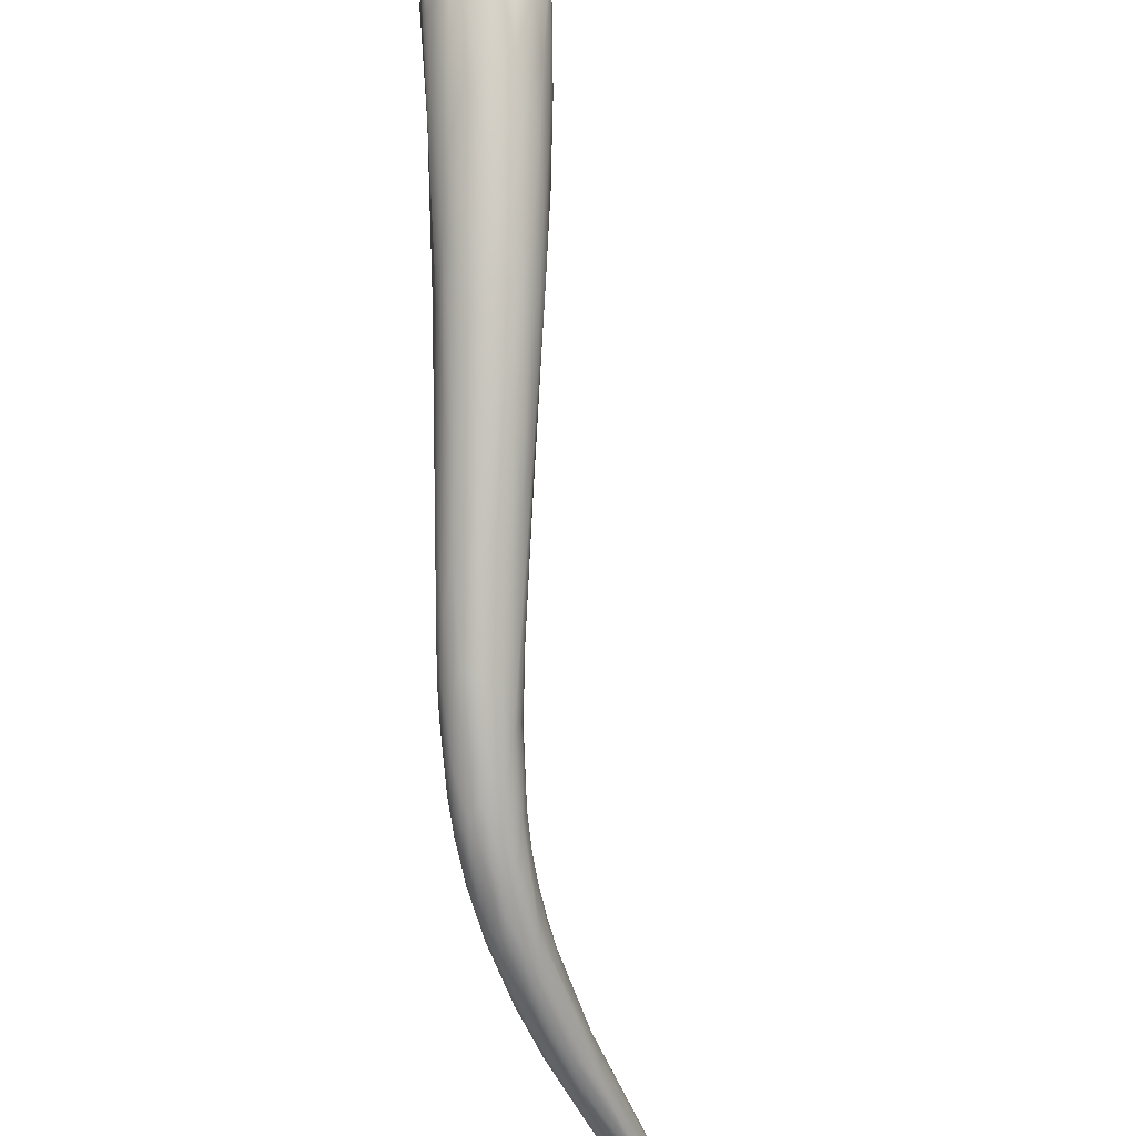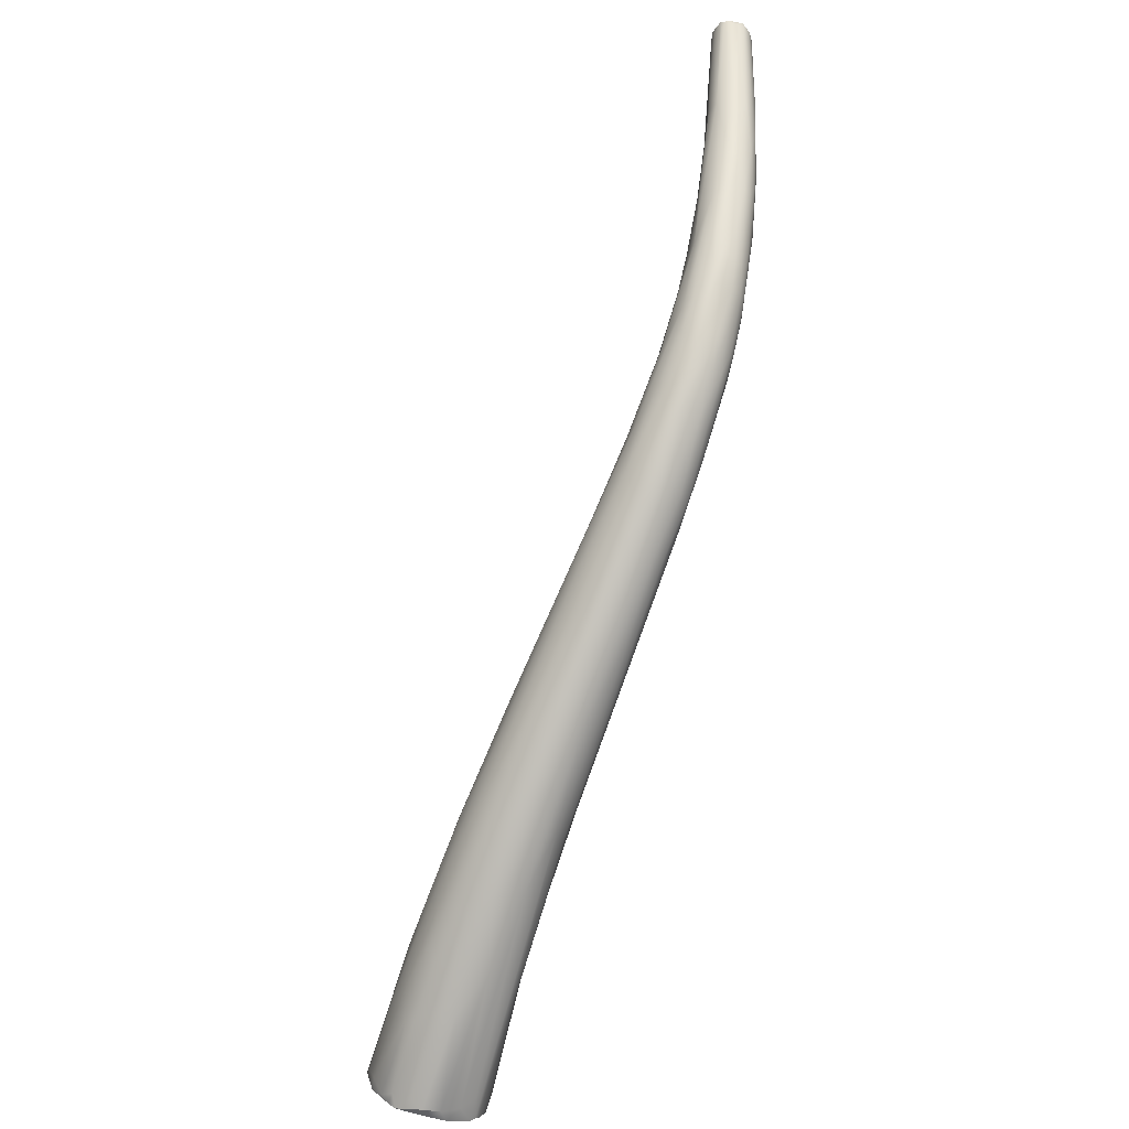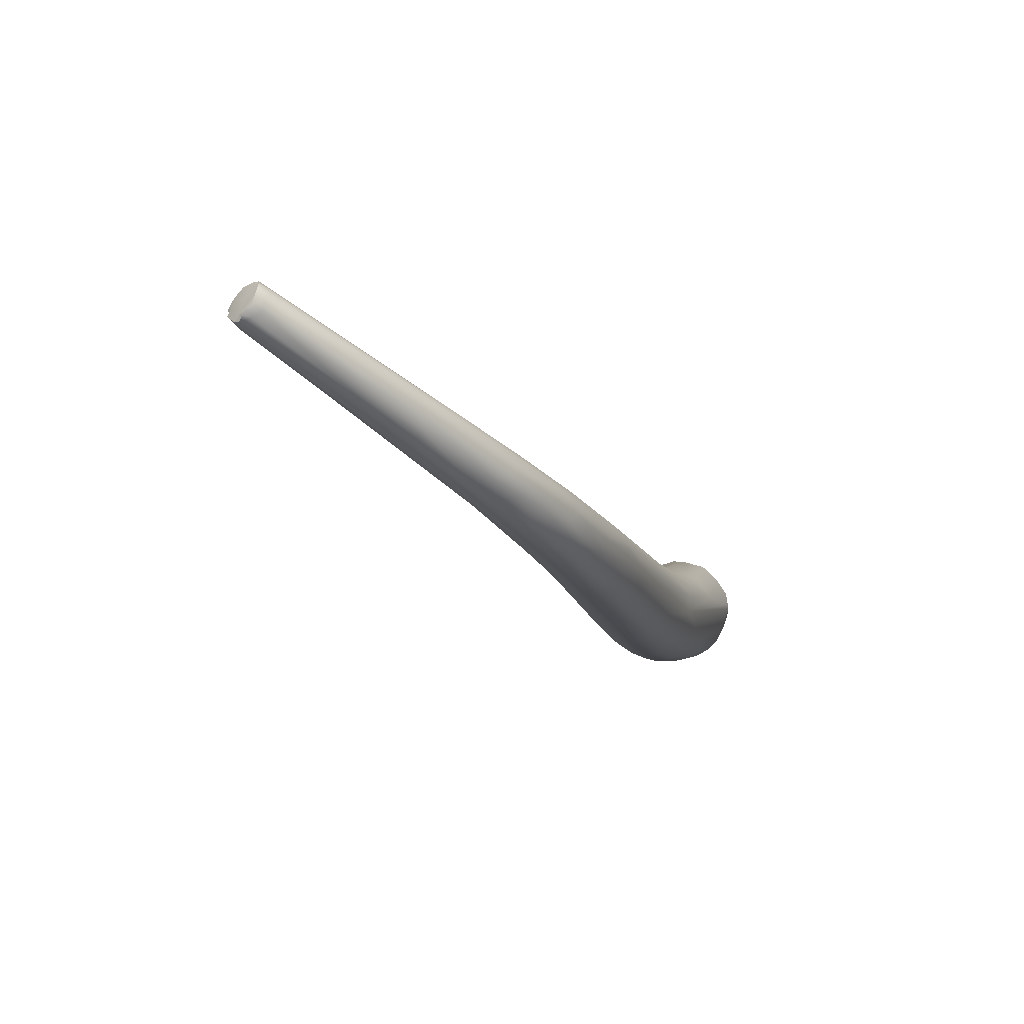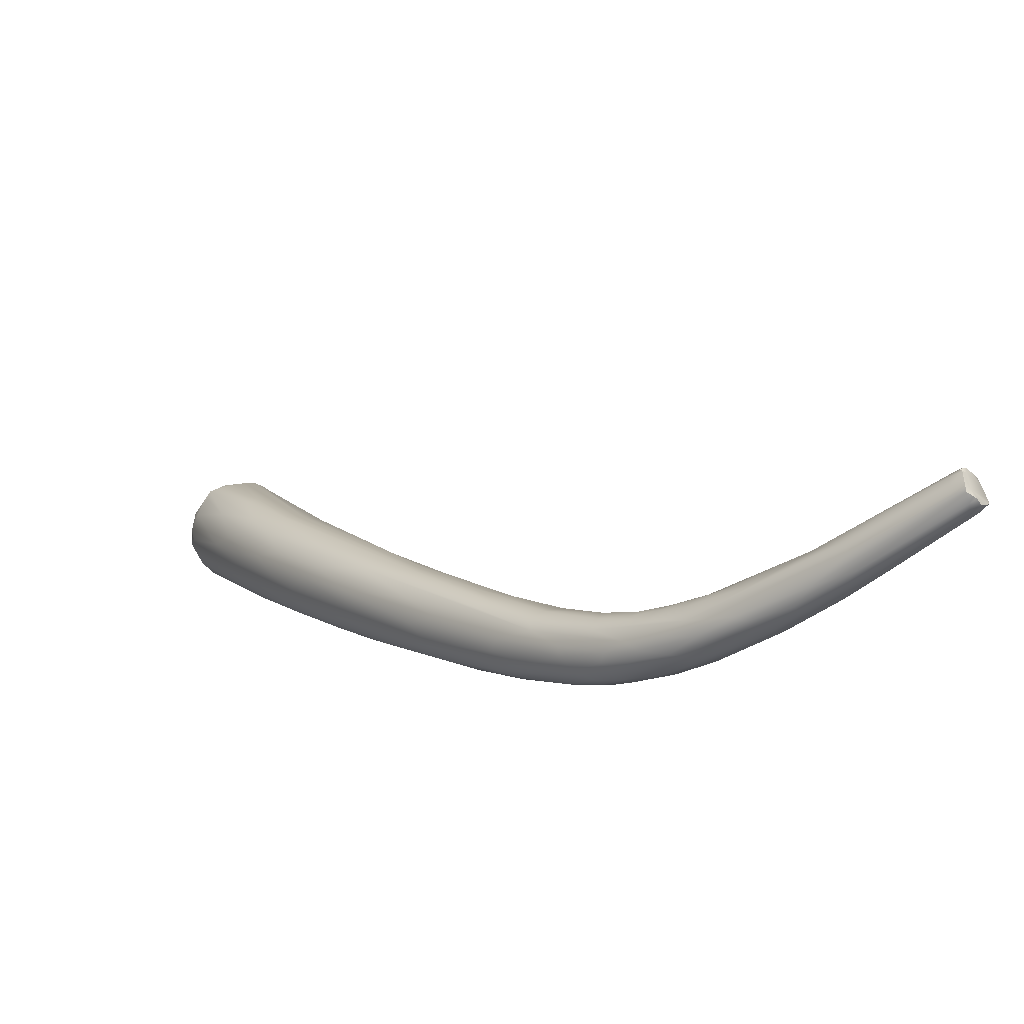
<metadata>
{"format":"obj","ext":"obj","renderer":"f3d","projection":"perspective","resolution":1024,"background":"white","views":[{"elev":-40.2,"azim":25.5,"up":"+Z"},{"elev":-49.4,"azim":173.7,"up":"+Y"},{"elev":-63.9,"azim":-132.3,"up":"+Z"},{"elev":-67.1,"azim":132.2,"up":"+Z"}]}
</metadata>
<code>
v 73.95 -62.93 1224
v 73.65 -62.98 1224
v 73.03 -62.62 1224
v 72.37 -62.08 1224
v 72.52 -62.57 1225
v 72.28 -62.4 1225
v 75.37 -62.62 1223
v 76.06 -62.69 1224
v 76.24 -62.21 1224
v 76.38 -62.32 1224
v 74.81 -62.94 1224
v 74.52 -62.92 1224
v 72.41 -62.34 1225
v 72.15 -62.24 1225
v 72.63 -62.24 1225
v 71.79 -61.74 1225
v 71.52 -60.76 1225
v 71.67 -61 1226
v 72.14 -61.69 1225
v 72.34 -59.45 1218
v 73.69 -60.69 1220
v 74.26 -60.45 1219
v 74.89 -60.51 1220
v 75.53 -60.51 1220
v 76.72 -61.97 1224
v 77.14 -61.07 1224
v 77.16 -61.34 1225
v 70.99 -59.1 1220
v 71.67 -59.93 1226
v 71.71 -59.37 1226
v 71.93 -60.05 1226
v 71.81 -59.77 1226
v 71.45 -56.99 1214
v 72.46 -57.85 1215
v 73.46 -57.65 1215
v 75.12 -58.43 1218
v 71.02 -57.28 1215
v 74.87 -59.15 1218
v 75.95 -58.95 1220
v 75.88 -60.23 1221
v 76.71 -59.06 1222
v 70.65 -57.7 1220
v 70.72 -56.83 1220
v 77.38 -60.14 1225
v 77.15 -59.09 1225
v 77.05 -59.16 1226
v 77.46 -59.93 1225
v 71.85 -57.16 1223
v 74.02 -58.05 1227
v 73.79 -57.95 1227
v 72.2 -58.78 1226
v 72.71 -58.61 1227
v 72.8 -58.43 1227
v 71.12 -55.17 1211
v 72.08 -55.52 1212
v 73.1 -55.86 1213
v 69.8 -55.37 1213
v 73.9 -56.74 1214
v 74.88 -57.22 1216
v 69.44 -55.16 1214
v 75.92 -57.79 1219
v 76.01 -57.04 1219
v 69.81 -55.88 1216
v 69.84 -55.48 1217
v 76.32 -57.29 1221
v 75.61 -58.24 1226
v 76.42 -58.17 1226
v 75.67 -57.78 1226
v 75.81 -58.03 1226
v 75.58 -57.98 1227
v 74.22 -57.45 1226
v 74.89 -58.16 1227
v 75.08 -57.98 1227
v 74.7 -57.86 1227
v 75.41 -57.91 1227
v 74.94 -57.54 1226
v 69.11 -52.94 1208
v 73.33 -54.59 1212
v 70.15 -54.57 1210
v 74.64 -55.82 1215
v 75.19 -55.85 1216
v 68.87 -53.71 1213
v 75.2 -55.18 1218
v 76.01 -56.75 1221
v 70.46 -54.75 1218
v 72.82 -55.26 1221
v 72.08 -55.38 1221
v 69.41 -51.59 1206
v 70.61 -52.78 1208
v 71.61 -52.83 1208
v 72.23 -52.41 1209
v 69.14 -52.1 1207
v 73.37 -53.38 1211
v 74.16 -53.99 1213
v 74.2 -53.59 1214
v 68.16 -51.02 1211
v 74.4 -54.13 1217
v 70.15 -52.4 1215
v 73.45 -53.85 1218
v 69.07 -49.29 1203
v 67.77 -49.39 1203
v 68.64 -49.51 1203
v 70.03 -49.53 1204
v 67.44 -50.34 1206
v 72.43 -50.87 1209
v 68.44 -49.29 1210
v 69.13 -49.15 1210
v 71.16 -50.05 1212
v 71.15 -51.54 1214
v 69.82 -47.86 1203
v 66.55 -47.9 1202
v 70.85 -48.99 1205
v 66.15 -47.81 1203
v 69.52 -47.72 1208
v 66.5 -45.31 1199
v 66.8 -46.53 1200
v 66.21 -46.02 1199
v 67.25 -46.15 1200
v 67.79 -45.87 1200
v 65.53 -45.86 1200
v 65.14 -45.62 1200
v 64.61 -44.29 1199
v 71.02 -48.2 1207
v 64.97 -44.73 1201
v 65.36 -46.19 1202
v 67.46 -45.73 1205
v 70.71 -48 1208
v 69.75 -47.13 1207
v 67.02 -46.28 1205
v 64.5 -43.38 1197
v 64.95 -43.45 1197
v 65.76 -43.43 1197
v 66.76 -44.52 1198
v 68.16 -45.29 1199
v 68.99 -44.77 1202
v 69.36 -45.72 1202
v 63.98 -42.19 1197
v 68.19 -44.04 1202
v 69.28 -45.34 1203
v 65.14 -44.27 1202
v 65.51 -43.2 1201
v 66.38 -43.87 1203
v 68.22 -45.11 1204
v 65.8 -42.46 1196
v 66.58 -42.66 1196
v 66.98 -42.44 1197
v 67.8 -43.31 1198
v 64.07 -41.75 1196
v 63.68 -40.83 1196
v 64.45 -40.73 1195
v 63.99 -40.5 1195
v 64.51 -41.88 1196
v 64.97 -41.98 1195
v 68.08 -43.25 1199
v 67.82 -42.48 1199
v 63.49 -40.51 1196
v 63.62 -40.41 1197
v 63.67 -41.17 1197
v 65.73 -41.62 1200
v 67.2 -41.81 1200
v 66.87 -42.7 1201
v 65.17 -40.74 1194
v 65.22 -39.48 1194
v 65.7 -40.92 1195
v 66.03 -40.49 1195
v 66.8 -40.42 1196
v 63.17 -38.65 1194
v 63.84 -38.77 1193
v 63.36 -38.46 1194
v 66.86 -40.11 1197
v 66.59 -39.9 1197
v 63.15 -38.72 1195
v 63.94 -40.15 1197
v 64.81 -39.84 1198
v 65.5 -39.65 1198
v 66.09 -39.86 1198
v 66.47 -41.13 1199
v 63.76 -37.4 1193
v 64.21 -37.06 1192
v 64.63 -38.68 1193
v 64.79 -37.81 1193
v 65.52 -38.93 1194
v 66 -39.25 1194
v 66.18 -37.95 1194
v 66.4 -38.6 1195
v 63.4 -37.32 1193
v 65.63 -38.23 1196
v 66.2 -38.21 1196
v 63.34 -38.15 1196
v 62.99 -36.92 1194
v 63.71 -37.86 1196
v 64.66 -38.51 1197
v 64.9 -36.19 1192
v 64.53 -35.97 1192
v 63.69 -35.68 1192
v 65.49 -37.37 1193
v 65.57 -36.14 1193
v 65.81 -35.99 1194
v 66.04 -37.22 1195
v 62.74 -35.02 1193
v 63.04 -36.43 1193
v 63.35 -35.95 1192
v 65.34 -36.83 1195
v 65.79 -36.74 1195
v 64.56 -36.24 1195
v 63.14 -35.54 1194
v 63.47 -35.48 1195
v 63.34 -33.64 1191
v 64.46 -33.75 1191
v 64.01 -33.79 1191
v 64.85 -34.12 1191
v 63.02 -33.74 1191
v 65.62 -35.43 1194
v 65.33 -34.86 1194
v 64.57 -34.45 1194
v 63.34 -33.67 1194
v 63.48 -31.69 1190
v 65.43 -33.79 1193
v 65.32 -32.7 1192
v 62.59 -31.95 1192
v 62.76 -33 1192
v 62.63 -32.61 1192
v 63.72 -33.42 1194
v 63.93 -31.64 1190
v 64.29 -30.45 1190
v 62.95 -30.93 1191
v 62.56 -29.79 1191
v 62.7 -29.82 1191
v 62.78 -30.67 1192
v 63.87 -31.48 1193
v 64.68 -30.97 1193
v 63.23 -30.71 1193
v 63.56 -29.11 1190
v 63.83 -28.38 1189
v 65.02 -29.61 1191
v 63.16 -28.48 1190
v 64.58 -28.18 1190
v 64.89 -28.16 1190
v 62.59 -27.54 1190
v 62.9 -26.72 1189
v 64.39 -26.8 1191
v 63.99 -28.28 1192
v 63.18 -27.47 1192
v 63.6 -26.07 1191
v 63.42 -25 1189
v 64 -24.98 1191
v 64.28 -22.99 1189
v 64.11 -22.6 1188
v 64.32 -22.46 1188
v 64.56 -22.96 1189
v 63.16 -23.04 1188
v 62.85 -22.85 1189
v 62.66 -22.88 1189
v 62.64 -22.83 1189
v 63.63 -22.85 1188
v 63.55 -22.46 1188
v 63.2 -22.51 1188
v 62.76 -22.32 1189
v 62.67 -22.29 1189
v 62.83 -22.26 1189
v 63.78 -22.5 1188
v 63.97 -22.41 1189
v 64.23 -22.37 1189
v 63.63 -22.41 1190
v 64.59 -22.25 1189
v 64.65 -22.87 1189
v 64.58 -22.31 1189
v 64.29 -22.19 1189
v 64.49 -22.17 1190
v 64.54 -22.68 1190
v 64.42 -22.66 1190
v 64.23 -22.11 1190
v 64.26 -22.46 1190
v 63.94 -22.08 1190
v 64.08 -22.41 1190
v 62.72 -22.31 1190
v 62.94 -22.87 1190
v 63.08 -22.16 1190
v 63.02 -22.22 1190
v 63.17 -22.44 1190
v 63.41 -22.94 1190
v 63.49 -22.08 1190
v 73.65 -62.98 1224
v 72.52 -62.57 1225
v 72.28 -62.4 1225
v 76.06 -62.69 1224
v 76.06 -62.69 1224
v 76.38 -62.32 1224
v 74.81 -62.94 1224
v 74.52 -62.92 1224
v 72.15 -62.24 1225
v 71.79 -61.74 1225
v 71.67 -61 1226
v 71.67 -61 1226
v 77.16 -61.34 1225
v 71.67 -59.93 1226
v 71.93 -60.05 1226
v 71.81 -59.77 1226
v 71.81 -59.77 1226
v 77.05 -59.16 1226
v 77.46 -59.93 1225
v 73.79 -57.95 1227
v 72.71 -58.61 1227
v 72.8 -58.43 1227
v 75.81 -58.03 1226
v 75.58 -57.98 1227
v 75.08 -57.98 1227
v 75.08 -57.98 1227
v 74.7 -57.86 1227
v 74.7 -57.86 1227
v 75.41 -57.91 1227
v 64.11 -22.6 1188
v 64.32 -22.46 1188
v 63.55 -22.46 1188
v 63.2 -22.51 1188
v 62.76 -22.32 1189
v 62.67 -22.29 1189
v 63.78 -22.5 1188
v 64.59 -22.25 1189
v 64.59 -22.25 1189
v 64.58 -22.31 1189
v 64.58 -22.31 1189
v 64.29 -22.19 1189
v 64.49 -22.17 1190
v 64.23 -22.11 1190
v 63.94 -22.08 1190
v 62.72 -22.31 1190
v 63.02 -22.22 1190
v 63.49 -22.08 1190
v 63.49 -22.08 1190
g grp1
f 3 1 2
f 5 3 2
f 12 1 11
f 12 2 1
f 15 284 283
f 15 283 290
f 37 20 3
f 37 3 4
f 3 5 4
f 13 6 284
f 5 285 4
f 284 15 13
f 13 14 6
f 1 21 289
f 21 22 289
f 289 22 7
f 7 22 23
f 24 9 23
f 289 7 8
f 8 7 23
f 52 286 10
f 9 8 23
f 9 288 8
f 25 9 40
f 25 288 9
f 3 20 1
f 11 287 12
f 290 286 52
f 57 291 28
f 4 285 57
f 57 285 291
f 291 16 28
f 16 17 28
f 13 15 14
f 14 15 19
f 19 15 290
f 19 292 14
f 19 18 292
f 17 16 293
f 31 18 19
f 42 17 29
f 29 17 293
f 296 294 297
f 20 21 1
f 24 23 38
f 40 9 24
f 25 27 288
f 10 295 52
f 25 40 26
f 26 27 25
f 47 52 295
f 301 27 26
f 57 28 60
f 4 57 37
f 63 28 42
f 42 28 17
f 29 30 42
f 296 297 32
f 298 31 52
f 290 52 19
f 19 52 31
f 30 29 299
f 51 30 299
f 51 299 303
f 33 34 20
f 20 34 21
f 56 58 35
f 34 35 22
f 37 33 20
f 34 22 21
f 35 23 22
f 38 23 35
f 58 38 35
f 36 38 58
f 36 40 38
f 39 40 36
f 40 24 38
f 39 26 40
f 61 41 39
f 41 26 39
f 44 26 41
f 301 26 44
f 63 60 28
f 42 64 63
f 42 43 64
f 52 47 46
f 45 300 301
f 43 42 30
f 30 51 43
f 51 48 43
f 86 87 50
f 51 53 48
f 53 87 48
f 50 87 53
f 304 52 302
f 49 52 72
f 302 52 49
f 74 49 72
f 309 302 49
f 51 303 53
f 88 89 54
f 34 54 55
f 90 56 55
f 78 58 56
f 79 54 33
f 37 79 33
f 34 55 35
f 33 54 34
f 35 55 56
f 59 58 78
f 36 58 59
f 59 39 36
f 59 61 39
f 81 62 61
f 62 41 61
f 62 301 41
f 62 65 301
f 82 60 63
f 82 63 64
f 301 44 41
f 67 84 97
f 301 65 45
f 45 65 84
f 45 67 300
f 84 67 45
f 85 64 43
f 48 85 43
f 85 48 87
f 68 67 97
f 66 52 46
f 72 52 66
f 69 70 66
f 66 46 69
f 72 66 75
f 75 66 70
f 67 68 305
f 67 305 300
f 306 305 68
f 97 311 68
f 306 68 311
f 86 50 71
f 71 50 310
f 71 76 99
f 71 99 86
f 310 76 71
f 99 76 97
f 73 74 72
f 307 311 76
f 73 72 75
f 76 310 308
f 76 311 97
f 77 57 104
f 79 77 92
f 54 79 92
f 54 92 88
f 100 90 89
f 55 54 89
f 89 90 55
f 56 90 78
f 93 80 78
f 93 94 80
f 104 57 60
f 57 77 37
f 37 77 79
f 59 78 80
f 80 94 81
f 80 61 59
f 81 61 80
f 95 81 94
f 95 62 81
f 125 60 82
f 62 95 83
f 65 62 83
f 84 65 83
f 83 97 84
f 87 98 85
f 86 99 109
f 86 109 87
f 111 101 77
f 77 101 92
f 102 89 88
f 91 78 90
f 78 91 93
f 105 94 93
f 95 94 105
f 83 95 123
f 82 64 96
f 64 85 96
f 96 85 98
f 106 98 107
f 97 127 99
f 97 83 123
f 87 109 98
f 104 111 77
f 88 101 102
f 102 100 89
f 92 101 88
f 90 100 103
f 134 110 103
f 110 91 103
f 103 91 90
f 91 112 93
f 93 112 105
f 105 123 95
f 82 96 124
f 96 140 124
f 140 96 106
f 98 106 96
f 109 107 98
f 108 109 99
f 108 99 127
f 102 118 100
f 102 101 116
f 102 116 118
f 100 118 119
f 119 134 103
f 100 119 103
f 110 147 112
f 113 120 111
f 113 121 120
f 121 113 125
f 111 104 113
f 136 105 147
f 110 112 91
f 147 105 112
f 113 60 125
f 104 60 113
f 125 82 124
f 106 129 140
f 129 106 126
f 114 108 128
f 107 109 114
f 128 108 127
f 127 97 123
f 108 114 109
f 126 106 107
f 114 126 107
f 111 120 117
f 116 117 115
f 115 133 118
f 131 117 120
f 120 130 131
f 117 116 101
f 111 117 101
f 118 116 115
f 118 133 119
f 134 147 110
f 121 125 122
f 125 124 122
f 130 120 121
f 127 139 138
f 127 123 139
f 143 114 128
f 138 128 127
f 144 132 153
f 133 115 132
f 132 144 133
f 144 145 133
f 119 133 145
f 145 134 119
f 145 146 134
f 146 147 134
f 130 148 131
f 152 131 148
f 131 152 153
f 122 137 130
f 148 130 137
f 115 117 132
f 131 132 117
f 132 131 153
f 154 136 147
f 136 154 135
f 136 135 105
f 123 105 135
f 158 122 124
f 122 158 137
f 130 121 122
f 161 138 160
f 139 160 138
f 157 124 140
f 129 141 140
f 126 141 129
f 126 142 141
f 126 143 161
f 126 161 142
f 161 143 138
f 143 128 138
f 126 114 143
f 153 162 144
f 144 162 164
f 145 165 146
f 165 183 146
f 146 183 147
f 154 147 166
f 150 152 151
f 150 162 153
f 148 137 149
f 149 137 156
f 148 149 151
f 149 167 169
f 151 149 169
f 167 149 156
f 152 148 151
f 152 150 153
f 170 155 154
f 171 176 160
f 155 171 160
f 155 135 154
f 139 123 135
f 139 135 155
f 139 155 160
f 158 156 137
f 157 158 124
f 141 142 159
f 142 161 159
f 161 160 177
f 141 159 174
f 177 160 176
f 173 140 141
f 162 180 163
f 162 150 180
f 168 180 150
f 180 181 163
f 180 168 178
f 164 165 145
f 165 164 182
f 163 164 162
f 164 163 182
f 182 183 165
f 164 145 144
f 170 166 184
f 183 166 147
f 151 168 150
f 151 169 168
f 169 186 168
f 178 168 186
f 201 186 169
f 167 156 172
f 166 170 154
f 155 170 171
f 167 172 200
f 200 172 190
f 172 156 158
f 172 158 157
f 157 173 189
f 157 190 172
f 189 173 191
f 173 157 140
f 173 141 174
f 173 174 191
f 174 192 191
f 175 192 174
f 176 175 177
f 159 175 174
f 175 159 177
f 159 161 177
f 179 180 178
f 194 181 179
f 179 178 195
f 179 181 180
f 196 183 182
f 181 182 163
f 183 197 166
f 197 184 166
f 185 170 184
f 199 185 184
f 188 185 199
f 201 167 200
f 186 202 178
f 201 202 186
f 169 167 201
f 187 204 203
f 176 171 187
f 187 175 176
f 171 188 187
f 188 204 187
f 185 188 170
f 170 188 171
f 206 189 191
f 189 190 157
f 187 205 192
f 187 192 175
f 195 178 202
f 179 210 194
f 179 195 210
f 181 194 193
f 181 193 182
f 197 183 196
f 193 196 182
f 197 219 198
f 213 204 199
f 198 213 199
f 197 198 184
f 184 198 199
f 204 188 199
f 200 190 222
f 203 205 187
f 214 203 204
f 215 205 203
f 203 214 215
f 190 189 206
f 191 207 206
f 192 207 191
f 207 192 205
f 194 209 193
f 209 194 210
f 195 208 210
f 208 195 202
f 208 202 212
f 209 210 224
f 217 210 208
f 225 211 209
f 209 224 225
f 210 217 224
f 212 226 208
f 211 196 193
f 211 197 196
f 209 211 193
f 211 237 197
f 198 218 213
f 218 198 219
f 202 201 212
f 229 222 190
f 201 200 221
f 221 226 212
f 212 201 221
f 214 204 213
f 205 215 223
f 215 230 223
f 206 207 216
f 229 190 206
f 216 207 223
f 223 207 205
f 217 208 226
f 225 237 211
f 218 214 213
f 235 214 218
f 221 200 220
f 220 200 222
f 222 227 220
f 227 222 229
f 231 215 214
f 215 231 230
f 229 206 232
f 230 232 223
f 232 206 216
f 232 216 223
f 217 226 236
f 248 237 225
f 217 233 224
f 233 217 236
f 197 238 219
f 238 197 237
f 219 235 218
f 228 221 220
f 228 226 221
f 242 230 231
f 243 232 230
f 235 231 214
f 243 229 232
f 234 224 233
f 225 224 234
f 225 234 248
f 235 219 238
f 240 236 226
f 228 240 226
f 228 220 239
f 239 220 227
f 240 228 239
f 243 230 242
f 233 236 245
f 247 237 248
f 251 236 240
f 245 236 251
f 241 231 235
f 231 241 242
f 271 241 235
f 244 243 242
f 255 234 245
f 248 234 255
f 234 233 245
f 253 239 227
f 241 246 242
f 246 244 242
f 277 229 243
f 276 227 229
f 254 253 227
f 239 253 252
f 276 254 227
f 239 252 240
f 251 240 252
f 246 264 244
f 241 275 246
f 275 264 246
f 276 229 277
f 261 248 255
f 248 249 247
f 247 249 237
f 318 262 312
f 312 262 313
f 249 250 237
f 262 263 313
f 265 313 263
f 319 250 249
f 250 238 237
f 255 245 251
f 251 257 255
f 257 251 252
f 258 252 253
f 253 259 258
f 259 253 254
f 276 259 254
f 256 261 255
f 255 257 256
f 316 314 315
f 252 258 257
f 314 316 262
f 260 262 316
f 317 260 316
f 260 317 327
f 260 327 278
f 314 262 318
f 262 260 278
f 265 263 268
f 263 262 268
f 268 262 278
f 250 266 238
f 266 235 238
f 235 270 271
f 271 273 241
f 273 275 241
f 264 275 274
f 274 282 264
f 326 278 329
f 250 319 266
f 266 319 267
f 266 267 235
f 320 323 321
f 322 268 269
f 267 324 270
f 235 267 270
f 268 272 269
f 324 325 271
f 270 324 271
f 271 325 273
f 326 268 278
f 268 326 272
f 325 274 275
f 273 325 275
f 278 327 279
f 276 277 328
f 328 277 280
f 280 277 243
f 279 329 278
f 330 328 280
f 244 281 243
f 264 281 244
f 264 280 281
f 281 280 243
f 330 280 264

</code>
